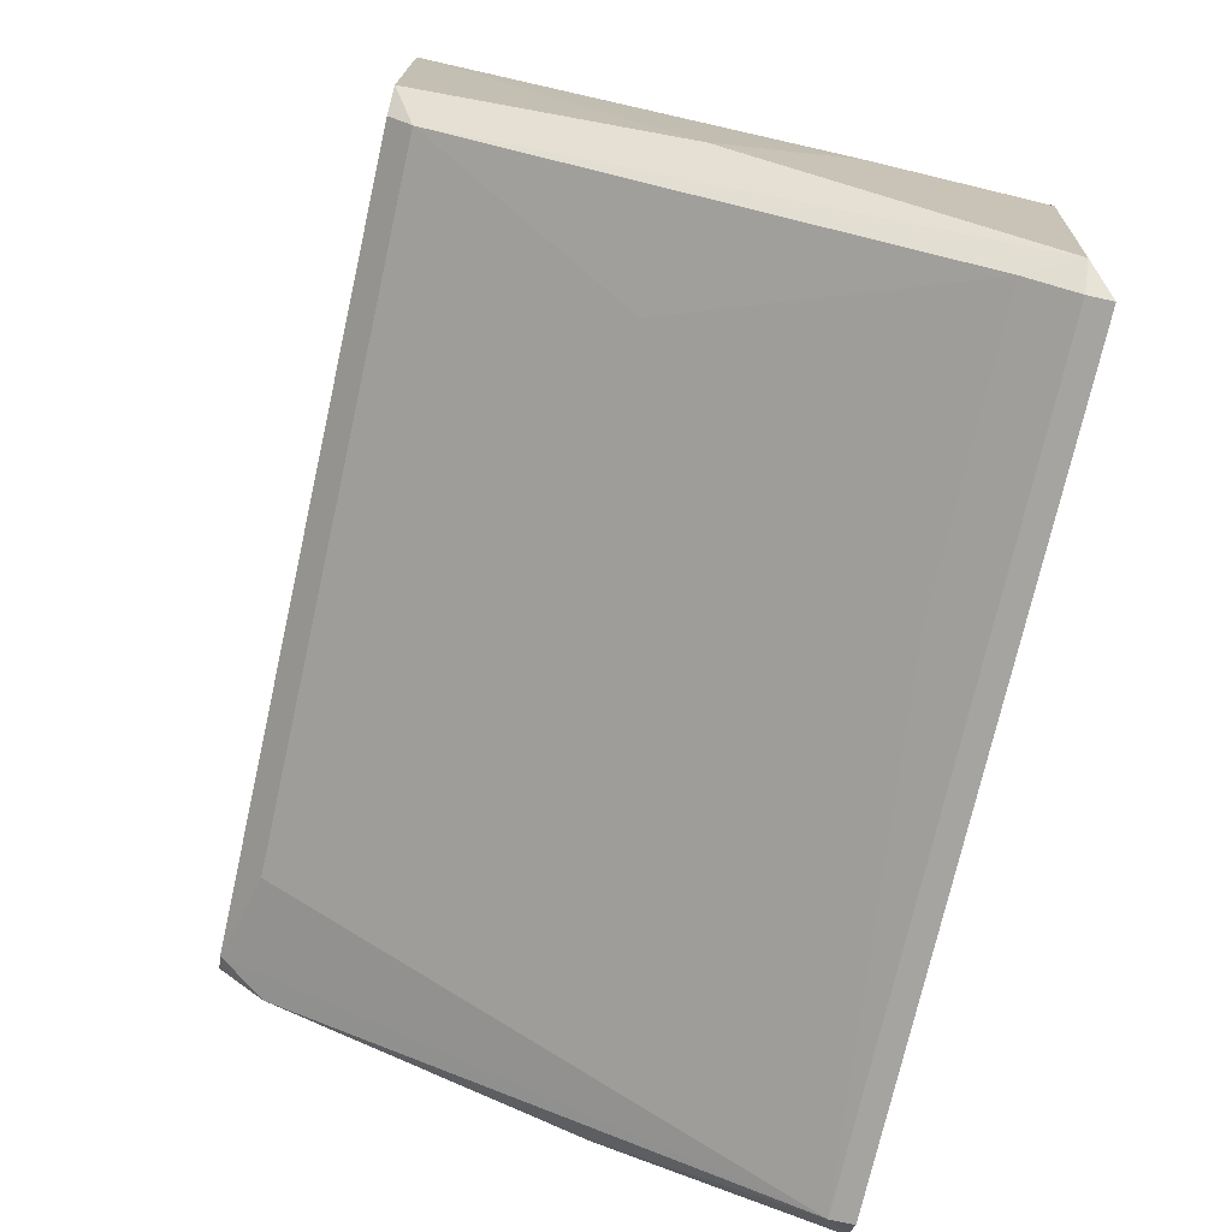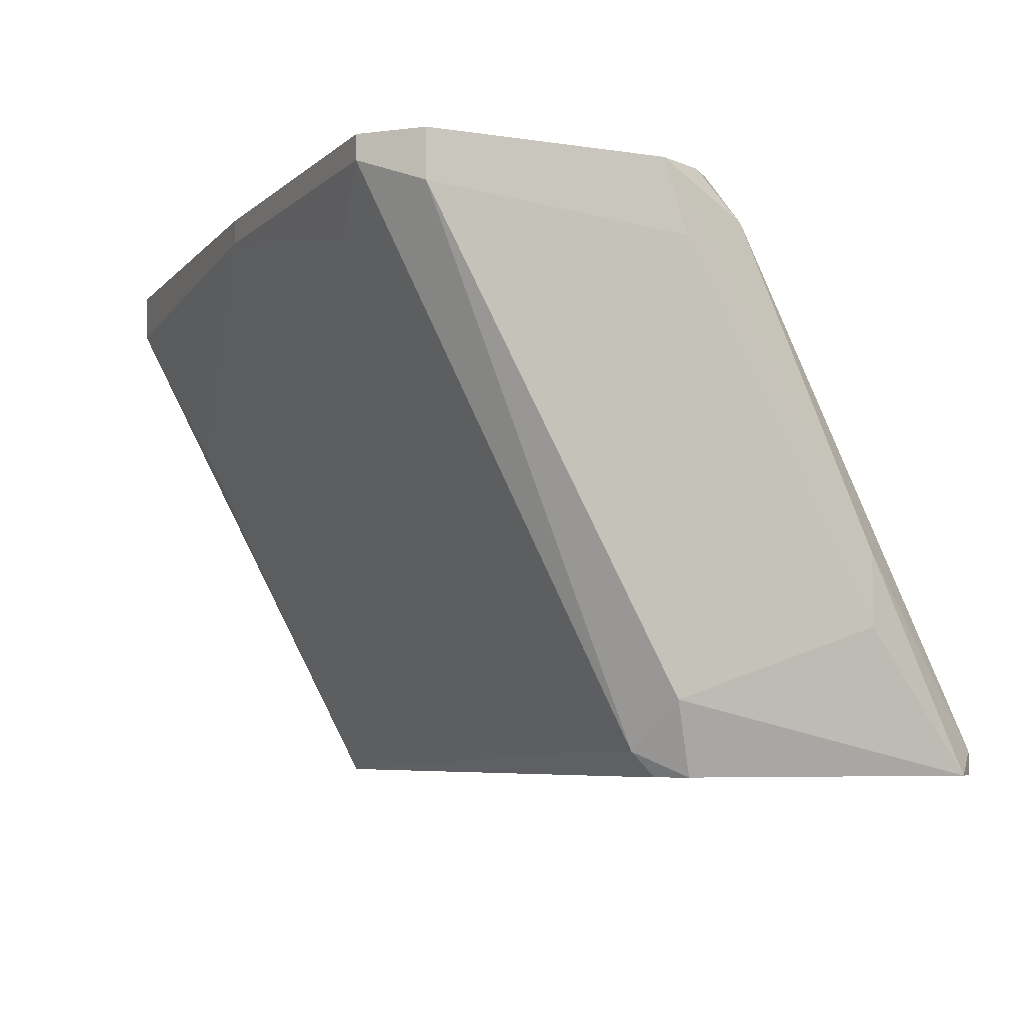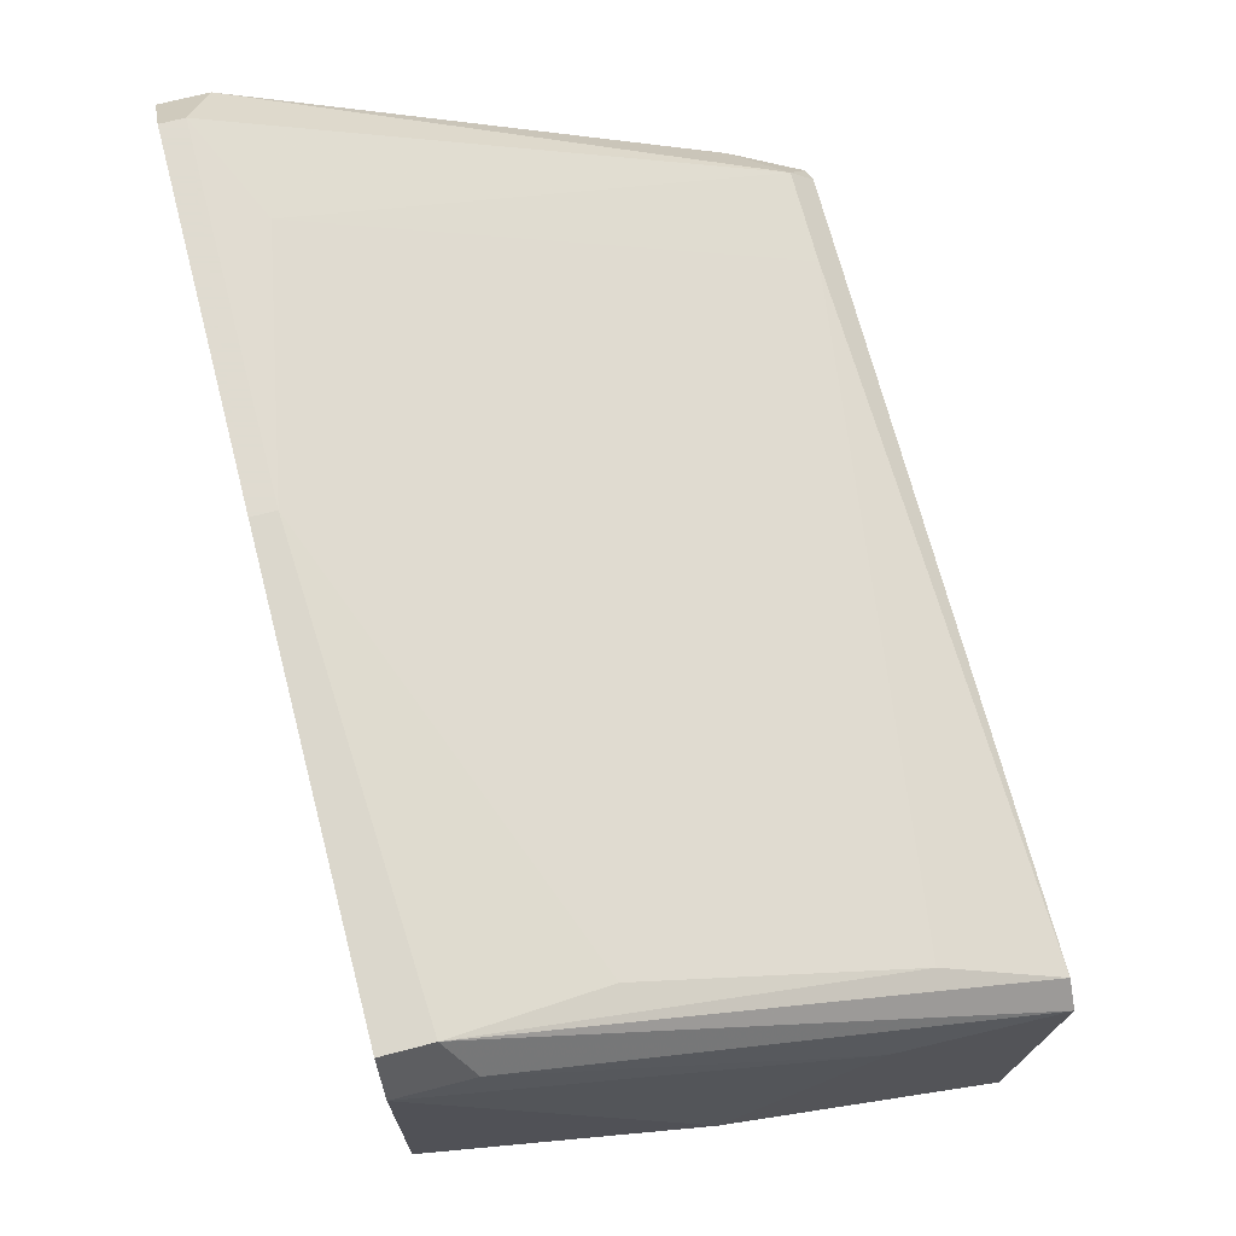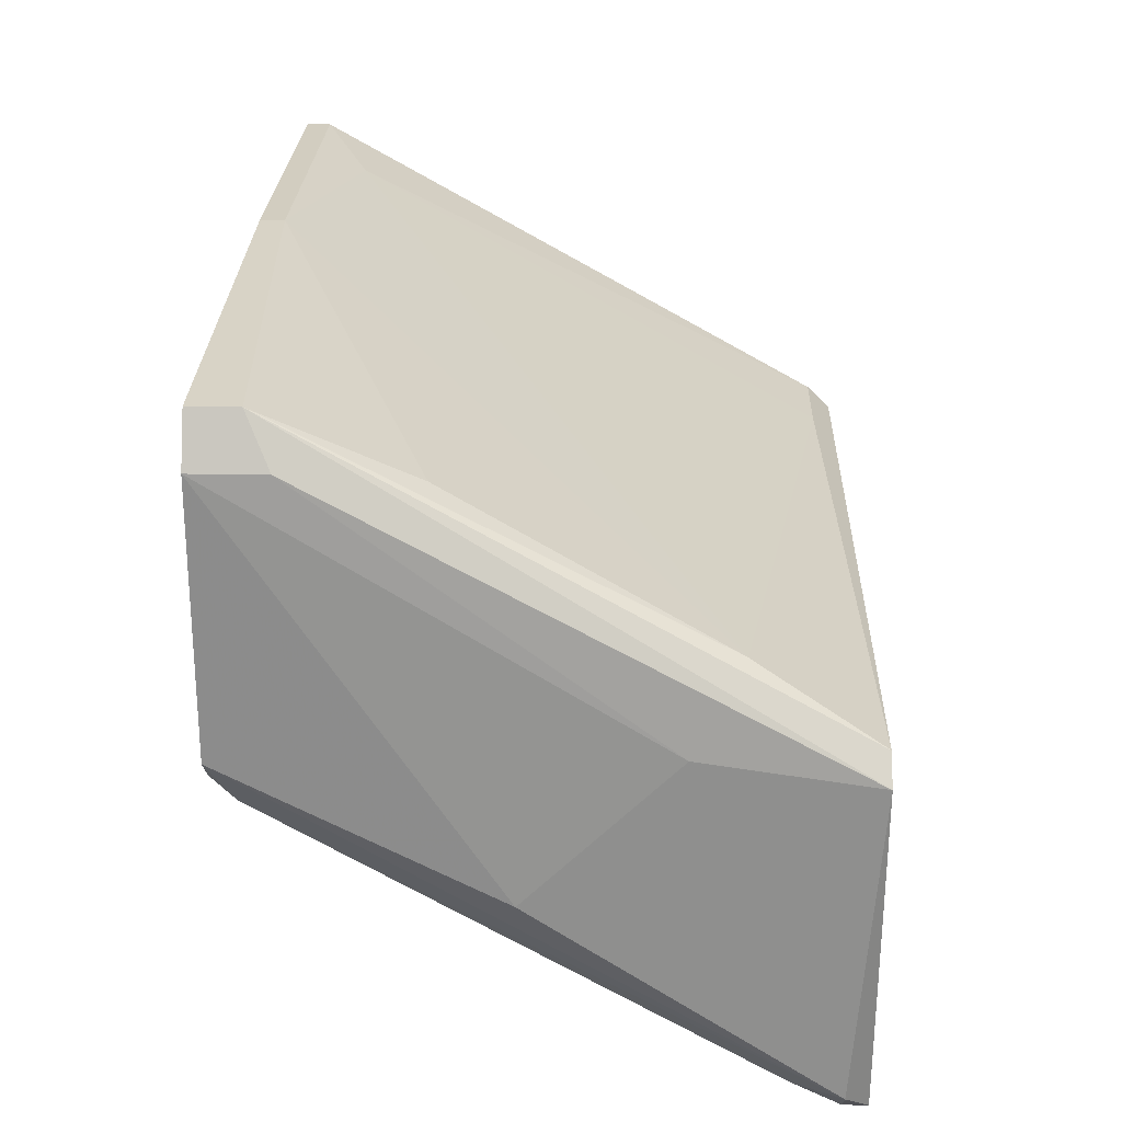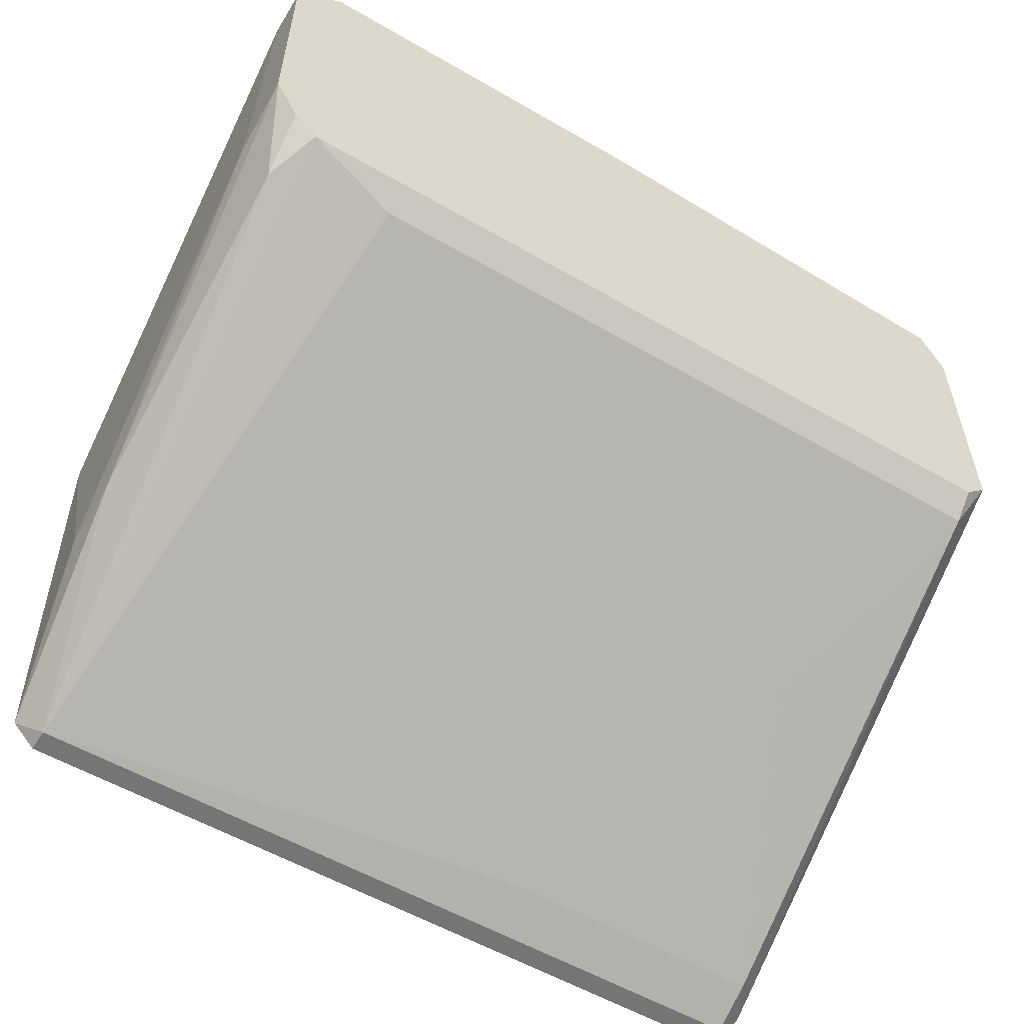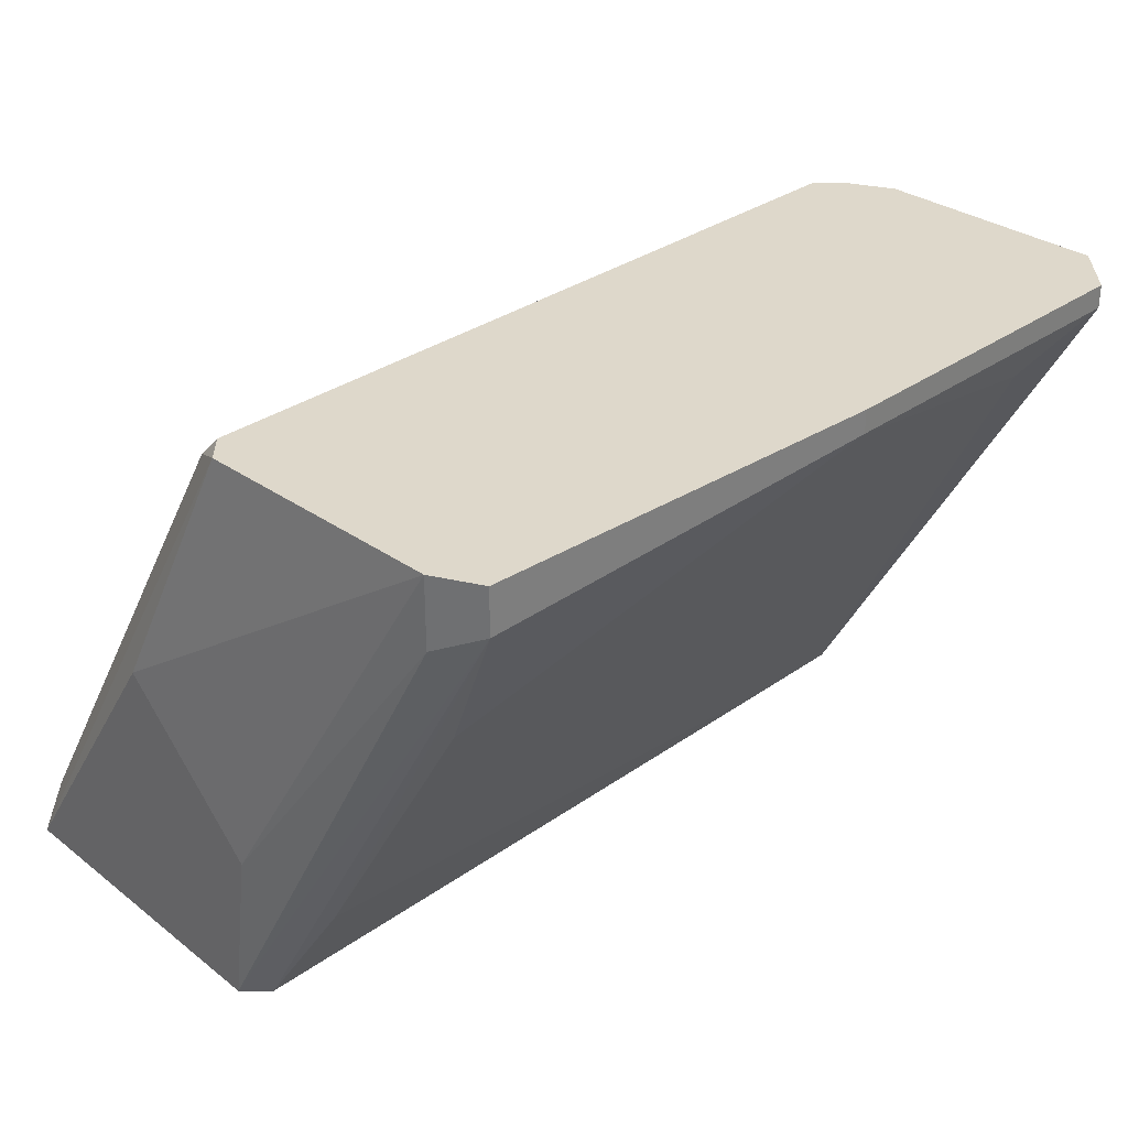
<metadata>
{"format":"obj","ext":"obj","renderer":"f3d","projection":"perspective","resolution":1024,"background":"white","views":[{"elev":-73.2,"azim":77.3,"up":"+Y"},{"elev":-6.1,"azim":-114.7,"up":"+Z"},{"elev":70.2,"azim":75.4,"up":"+Y"},{"elev":24.6,"azim":91.9,"up":"+Y"},{"elev":-56.4,"azim":-31.2,"up":"+Y"},{"elev":31.6,"azim":134.8,"up":"+Z"}]}
</metadata>
<code>
v 0.01316 -0.004635 -0.007314
v 0.01942 -0.002547 -0.008358
v 0.01942 0.003708 -0.01461
v 0.01942 0.002667 -0.02192
v 0.01942 -0.0109 -0.02088
v 0.01733 0.01623 0.001032
v 0.01733 0.01623 0.00312
v 0.01733 0.001626 0.00312
v 0.01733 0.000582 0.002076
v 0.01733 0.00684 -0.0167
v -0.01293 0.01623 -1.2e-05
v -0.01293 0.000582 0.002076
v -0.01814 -0.005678 -0.01253
v -0.01814 -0.005678 -0.01566
v -0.01814 0.000582 0.001032
v -0.01814 0.003708 -0.01879
v -0.01814 0.002667 0.00312
v 0.01629 0.0131 -0.005228
v -0.01605 -0.01194 -0.02088
v -0.01605 -0.01194 -0.02192
v -0.01605 0.004752 -0.02088
v -0.01605 0.003708 -0.02192
v 0.005851 -0.0109 -0.01879
v 0.01837 -0.01194 -0.02088
v 0.01837 -0.01194 -0.02192
v 0.01837 0.01414 -1.2e-05
v 0.01837 0.01414 0.00312
v 0.01837 0.003708 -0.02192
v 0.01837 0.002667 0.00312
v 0.01837 -0.0109 -0.01879
v -0.01188 0.004752 -0.02088
v -0.01709 0.001626 0.00312
v -0.01709 0.002667 -0.02192
v -0.01709 0.01728 0.00312
v -0.01709 0.01728 0.002076
v -0.01709 -0.0109 -0.02192
v -0.01919 0.01519 0.001032
v -0.01919 0.01519 0.00312
v -0.01919 0.004752 0.00312
v -0.01919 0.003708 -1.2e-05
v -0.001447 0.01728 0.00312
v -0.001447 0.01728 0.002076
f 11 10 31
f 7 41 17
f 28 25 36
f 7 17 29
f 21 37 35
f 28 36 33
f 29 9 5
f 9 30 5
f 17 41 39
f 37 21 16
f 21 33 16
f 33 36 16
f 41 7 6
f 35 37 38
f 39 41 38
f 37 39 38
f 7 29 27
f 6 7 27
f 25 28 4
f 5 25 4
f 3 5 4
f 28 6 4
f 29 5 2
f 5 3 2
f 27 29 2
f 3 27 2
f 17 39 15
f 16 36 14
f 35 41 42
f 41 6 42
f 6 18 42
f 6 28 10
f 18 6 10
f 42 18 10
f 29 17 32
f 19 12 32
f 12 9 32
f 15 19 32
f 17 15 32
f 39 37 40
f 37 16 40
f 16 14 40
f 21 35 11
f 35 42 11
f 42 10 11
f 36 19 13
f 19 15 13
f 15 39 13
f 14 36 13
f 39 40 13
f 40 14 13
f 9 12 1
f 30 9 1
f 19 25 24
f 30 19 24
f 25 5 24
f 5 30 24
f 25 19 20
f 19 36 20
f 36 25 20
f 21 28 22
f 28 33 22
f 33 21 22
f 9 29 8
f 29 32 8
f 32 9 8
f 41 35 34
f 38 41 34
f 35 38 34
f 27 3 26
f 6 27 26
f 4 6 26
f 3 4 26
f 12 19 23
f 19 30 23
f 1 12 23
f 30 1 23
f 28 21 31
f 10 28 31
f 21 11 31

</code>
